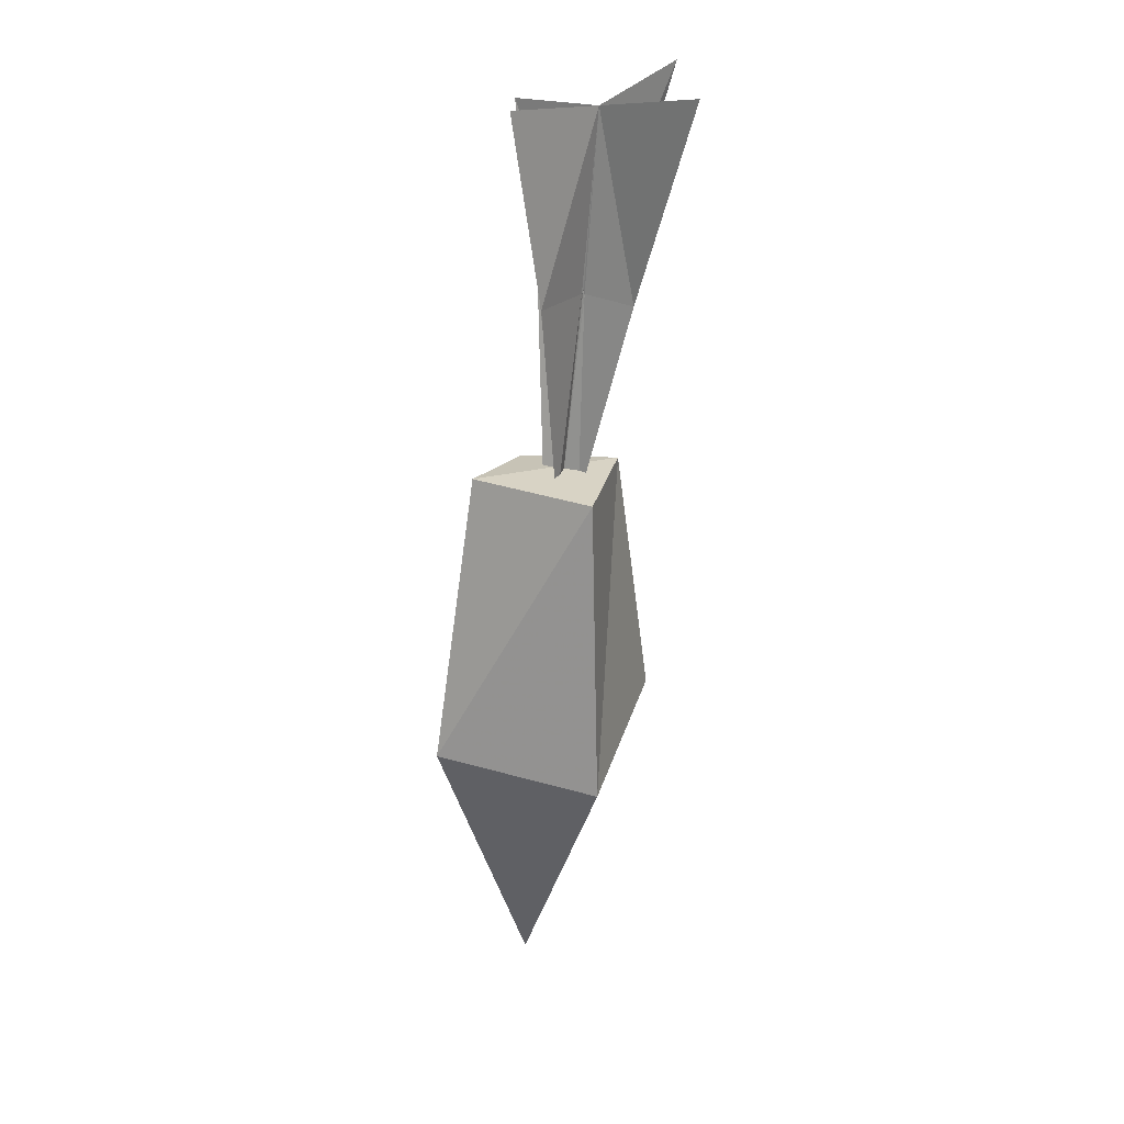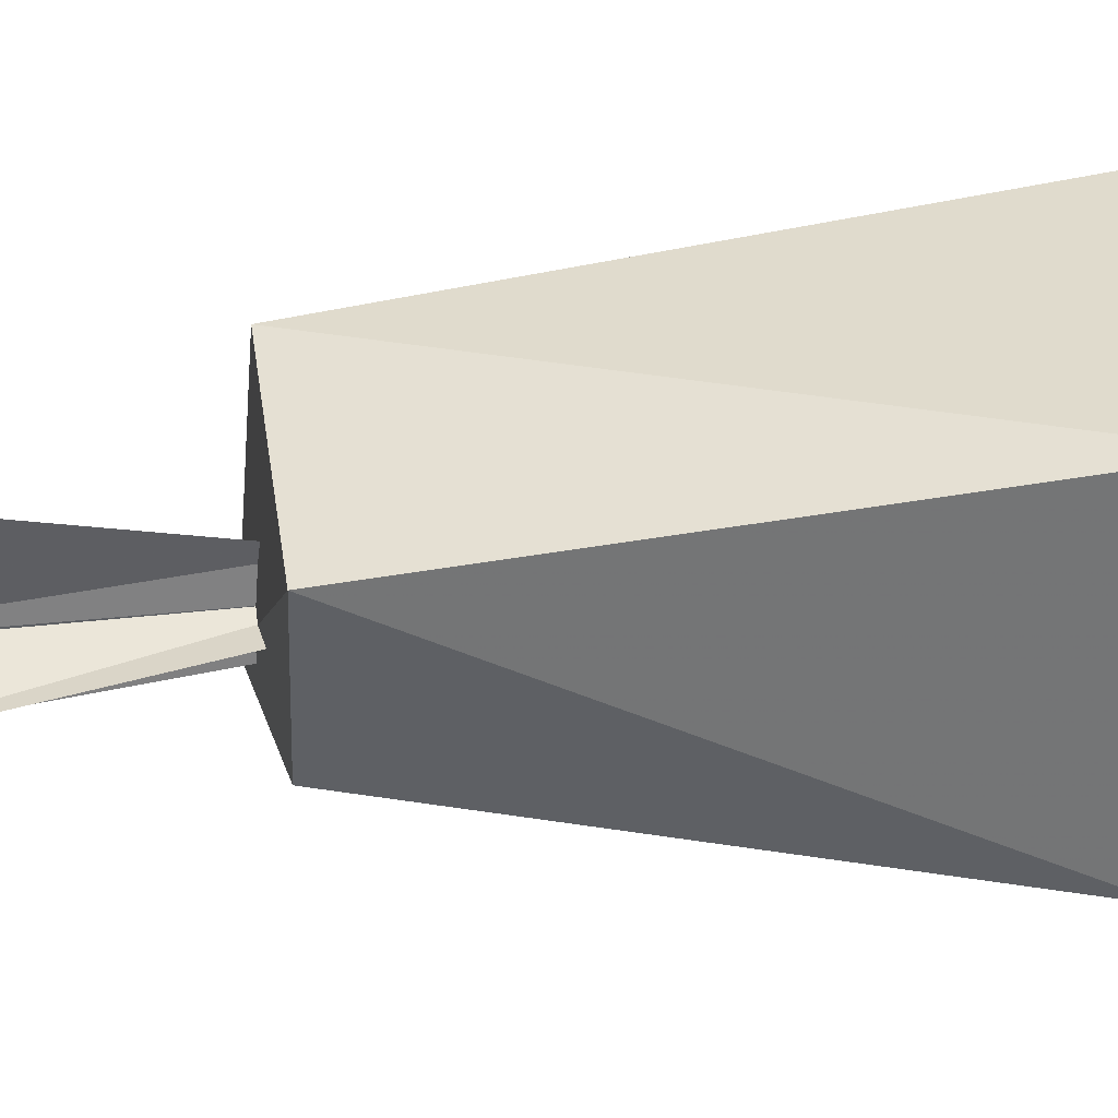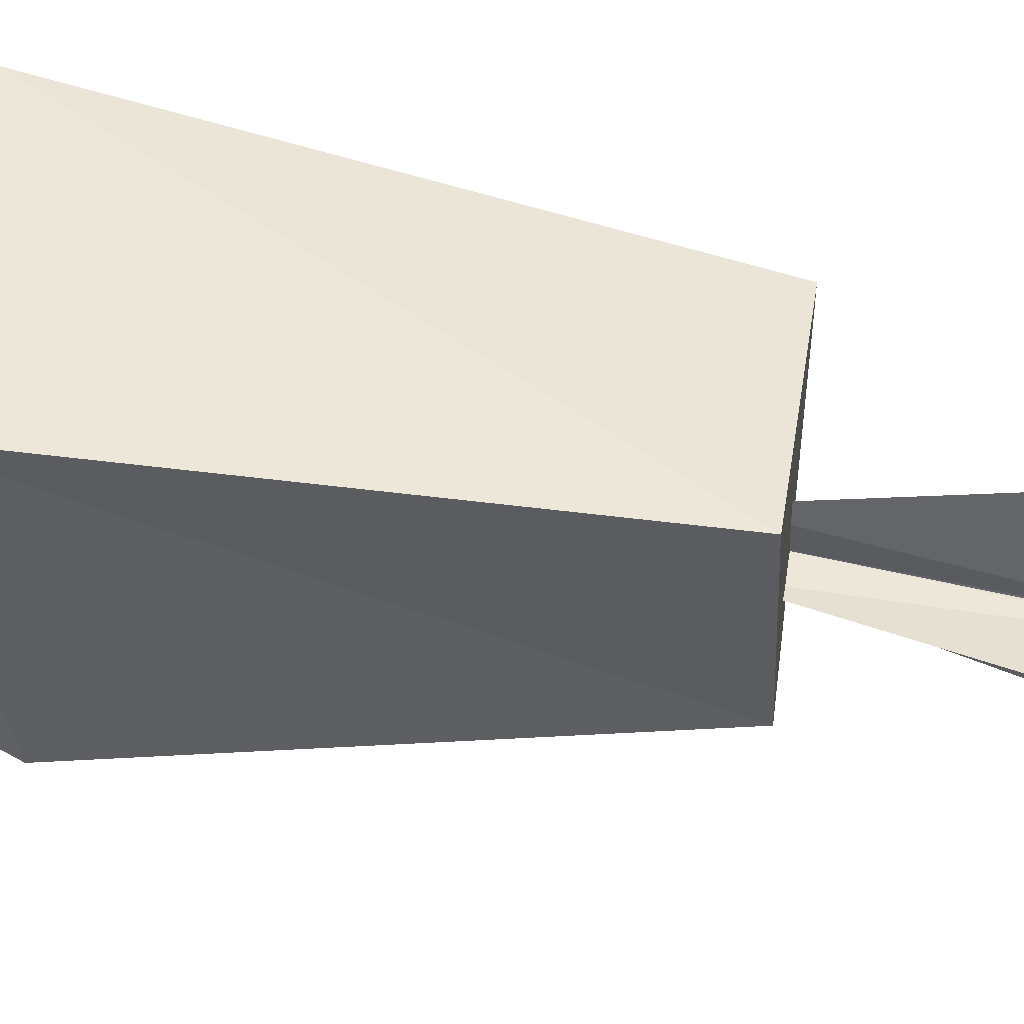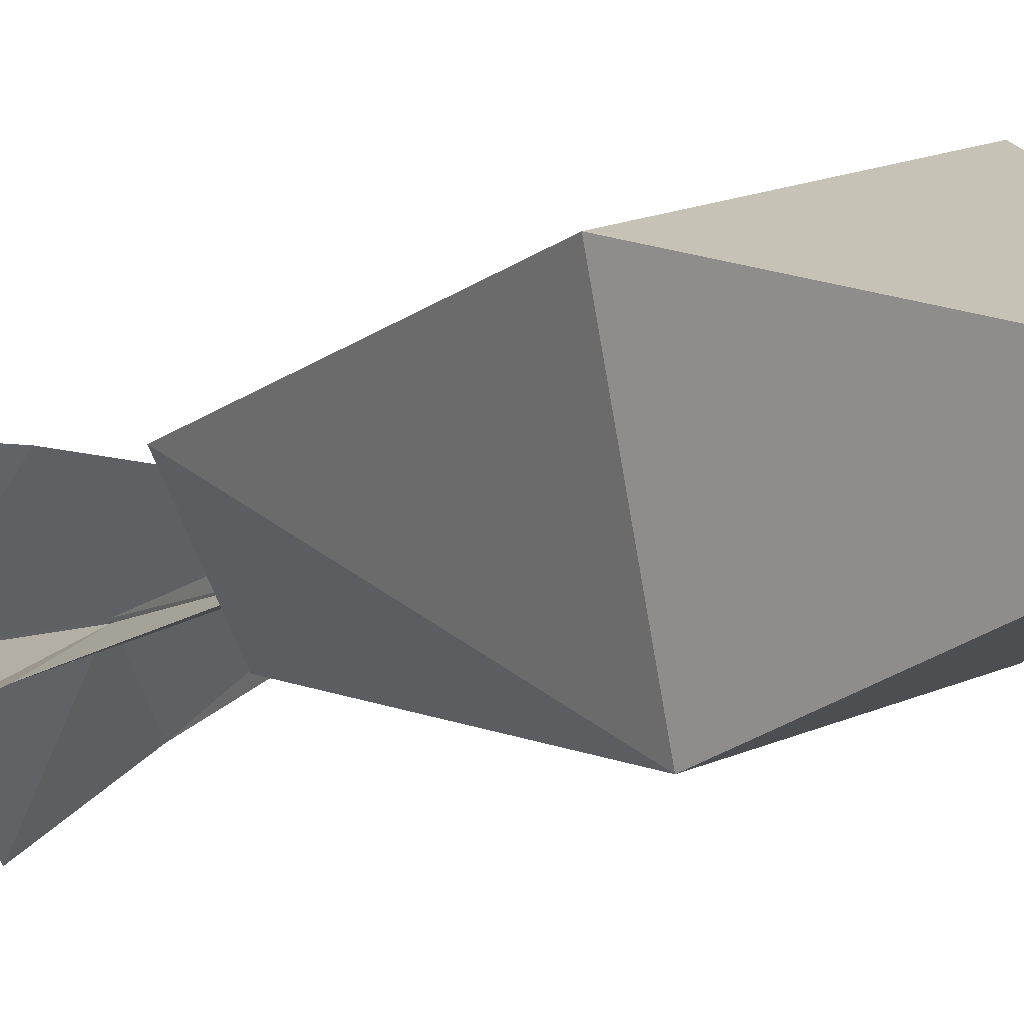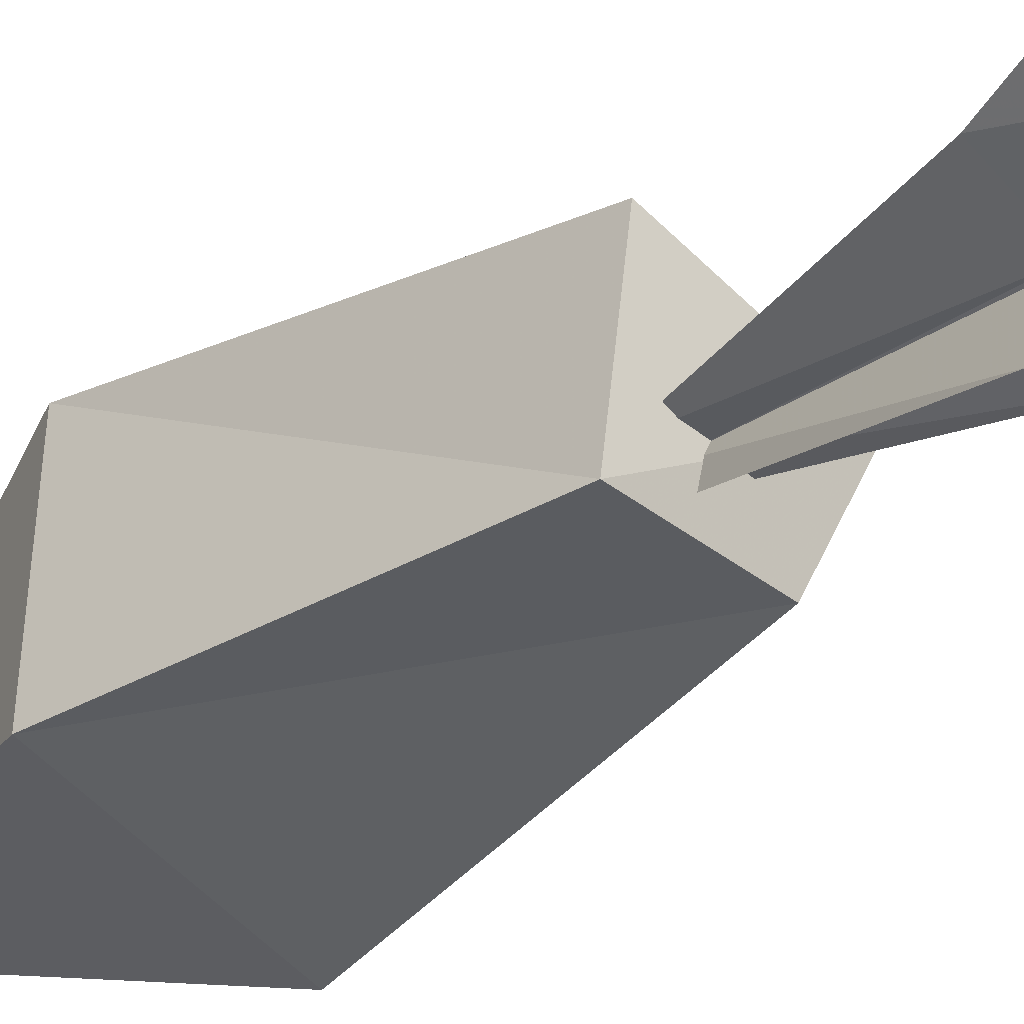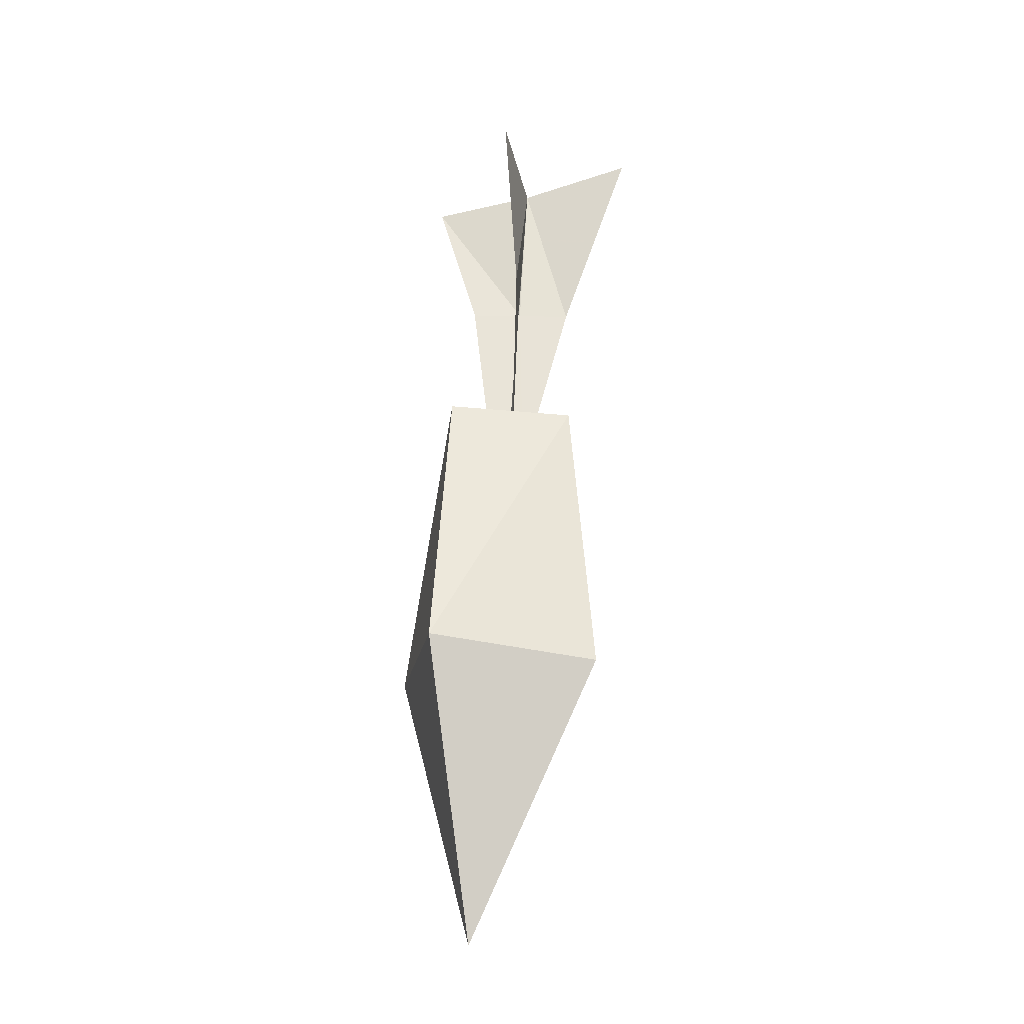
<metadata>
{"format":"obj","ext":"obj","renderer":"f3d","projection":"perspective","resolution":1024,"background":"white","views":[{"elev":25.1,"azim":3.4,"up":"+Y"},{"elev":19.6,"azim":-100.5,"up":"+Z"},{"elev":65.4,"azim":95.3,"up":"+Z"},{"elev":-5.5,"azim":-38.3,"up":"+Z"},{"elev":-27.6,"azim":135.9,"up":"+Z"},{"elev":-26.6,"azim":-25.9,"up":"+Y"}]}
</metadata>
<code>
v -0.07552 -0.6336 -0.05262
v -0.223 1.301 0.07594
v 0.176 1.281 0.2334
v -0.086 1.281 -0.1912
v 0.2438 1.294 -0.159
v -0.351 0.3272 0.2061
v 0.2039 0.276 0.3516
v 0.3528 0.4191 -0.2072
v -0.2054 0.353 -0.3507
f 6 7 3 2
f 2 3 5 4
f 4 5 8 9
f 7 8 5 3
f 9 6 2 4
f 1 7 6
f 1 8 7
f 9 8 1
f 1 6 9
v -0.1059 2.454 -0.3305
v 0.1734 2.483 -0.09261
v 0.4794 2.56 0.1657
v -0.02432 1.896 -0.1688
v 0.1325 1.886 -0.08093
v 0.2923 1.875 0.008663
v 0.00048 1.198 -0.05198
v 0.05865 1.194 -0.03978
v 0.1168 1.19 -0.02758
v 0.4087 2.572 -0.3767
v 0.1734 2.483 -0.09261
v -0.07503 2.529 0.2153
v 0.2068 1.879 -0.2376
v 0.1235 1.886 -0.07826
v 0.008989 1.897 0.1407
v 0.06917 1.191 -0.09837
v 0.05865 1.194 -0.03978
v 0.04812 1.196 0.01881
f 10 11 14 13
f 11 12 15 14
f 13 14 17 16
f 14 15 18 17
f 19 20 23 22
f 20 21 24 23
f 22 23 26 25
f 23 24 27 26

</code>
